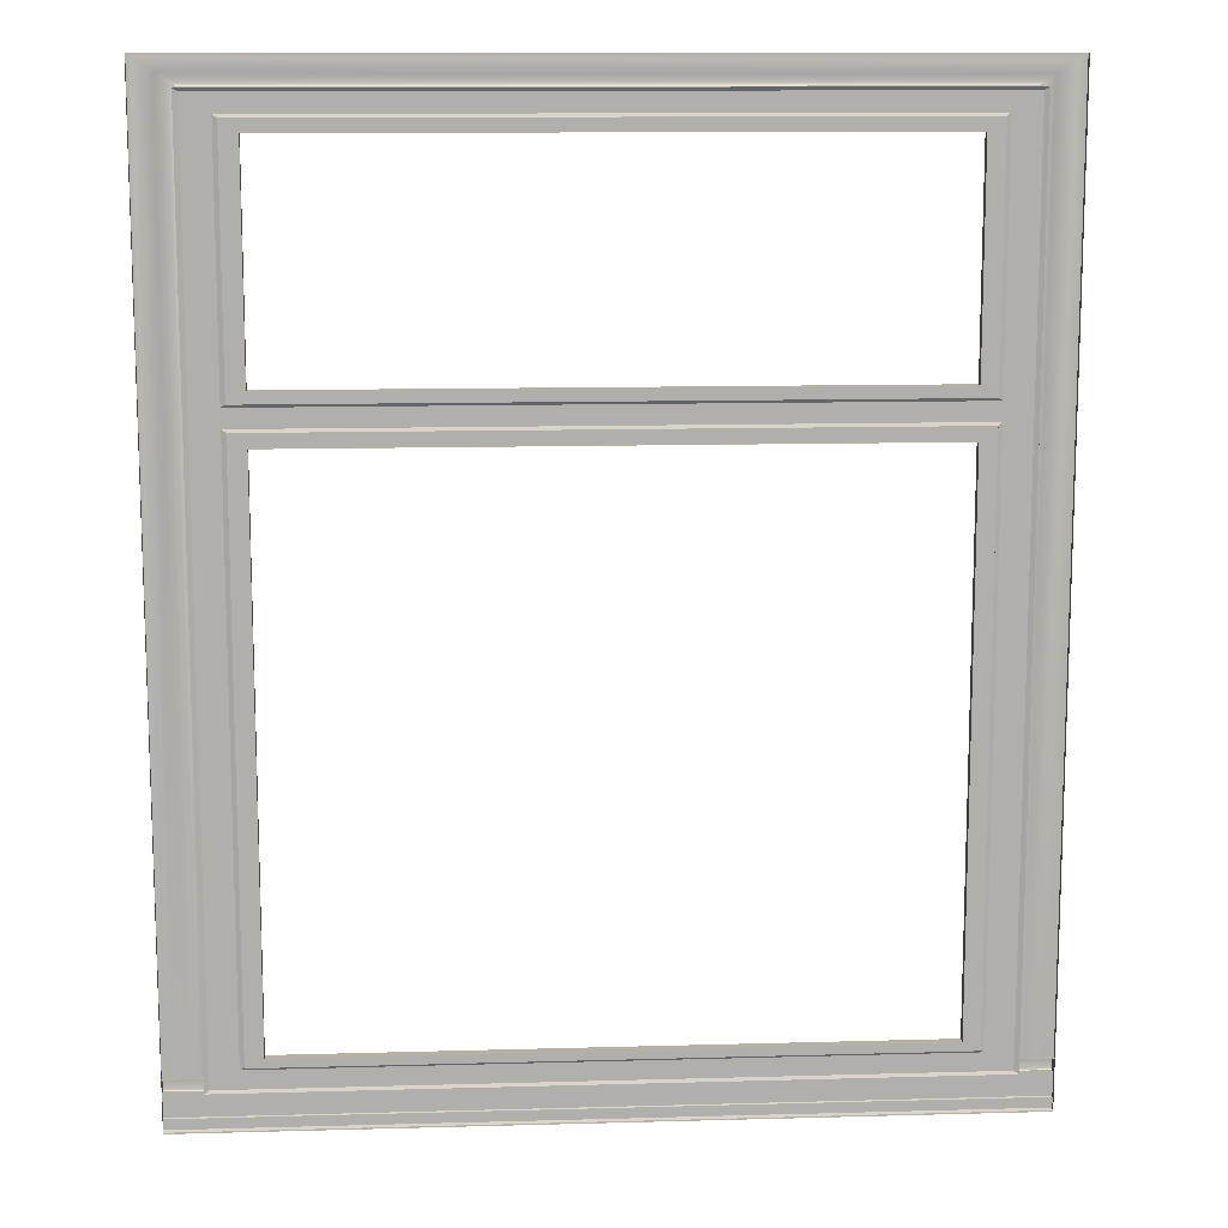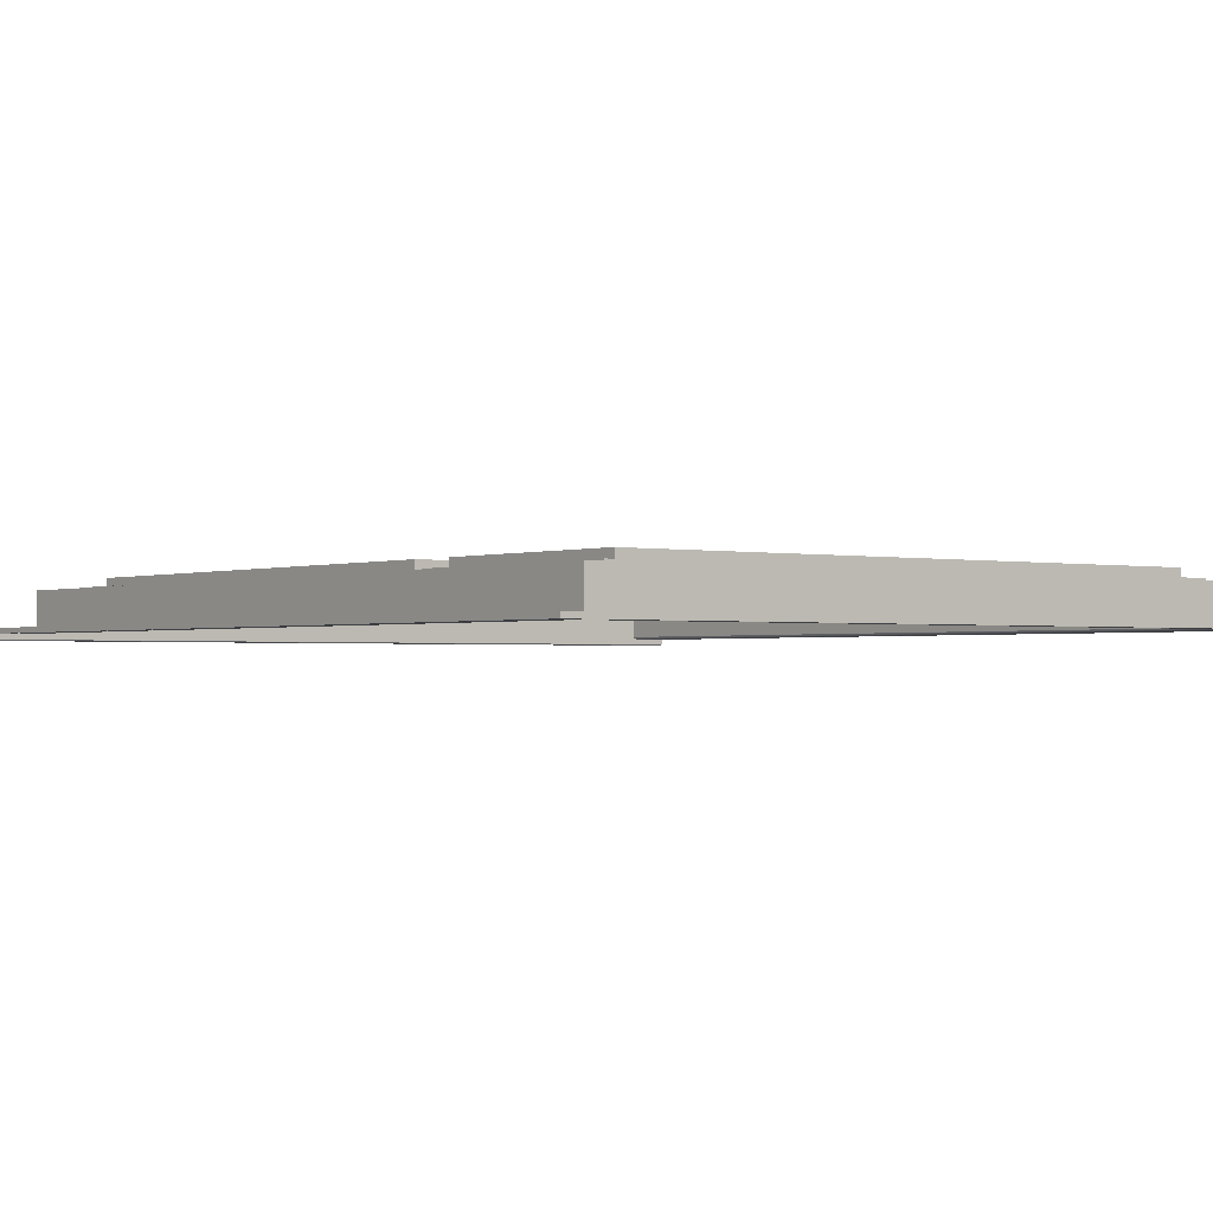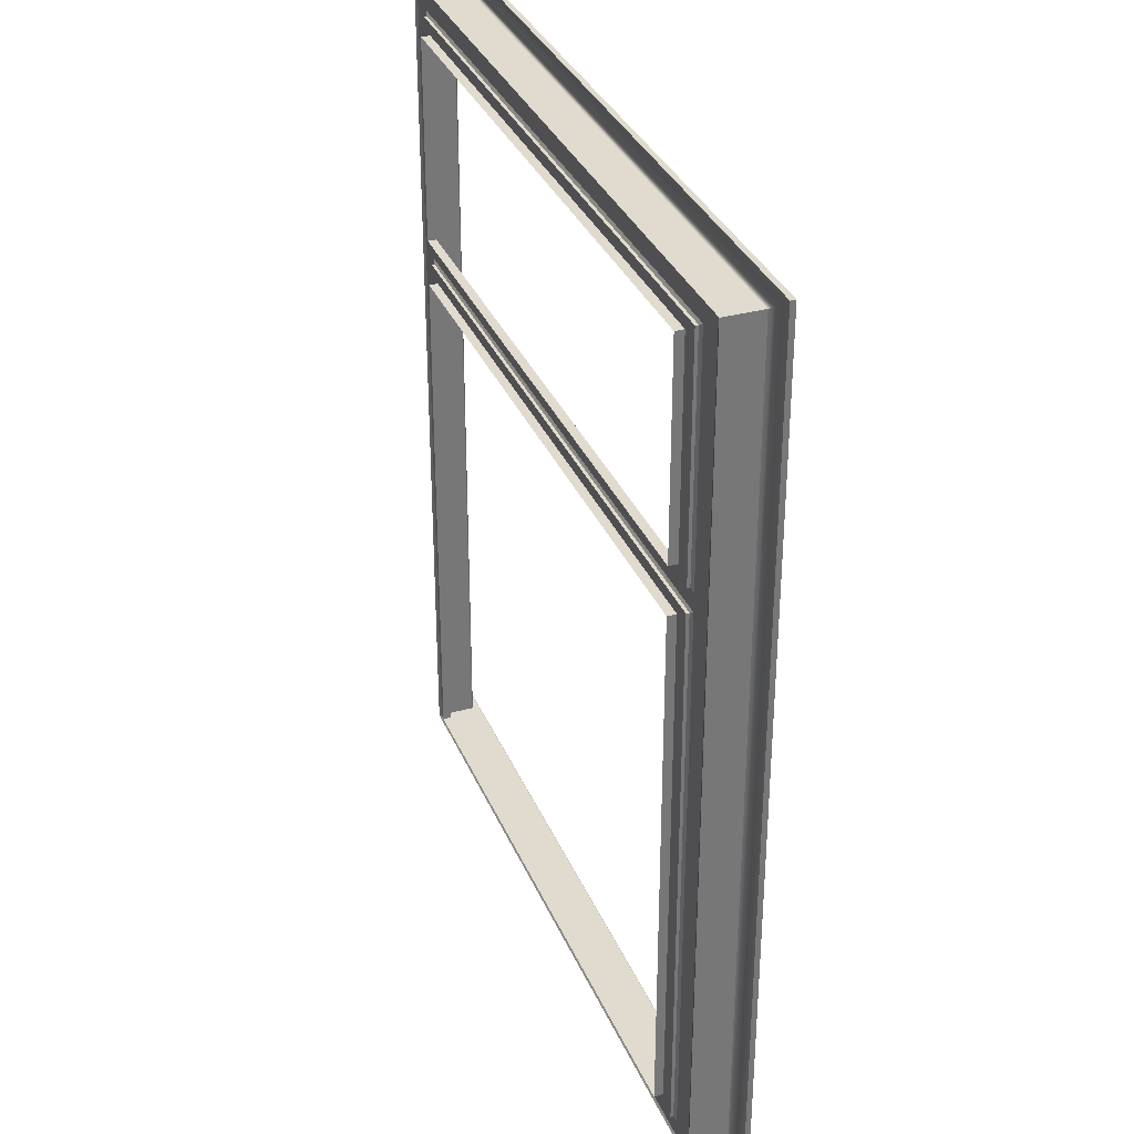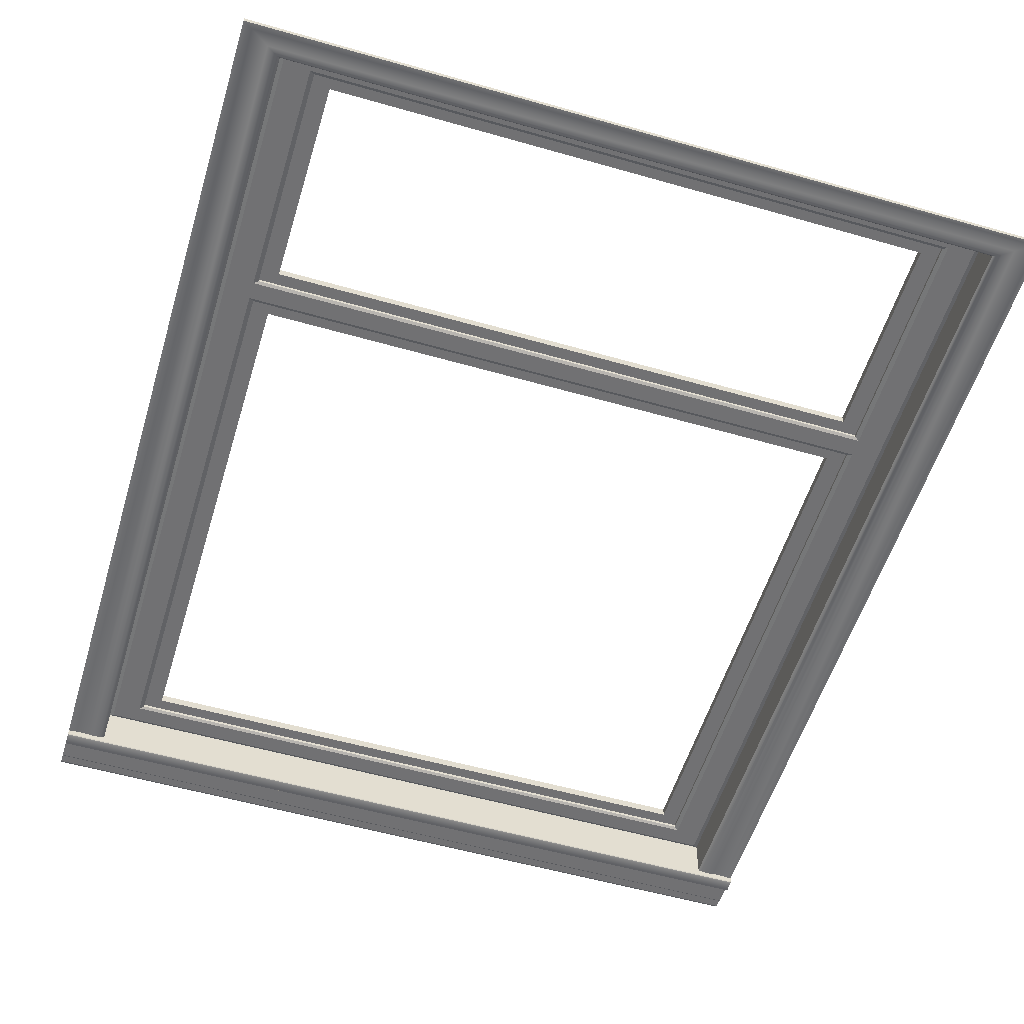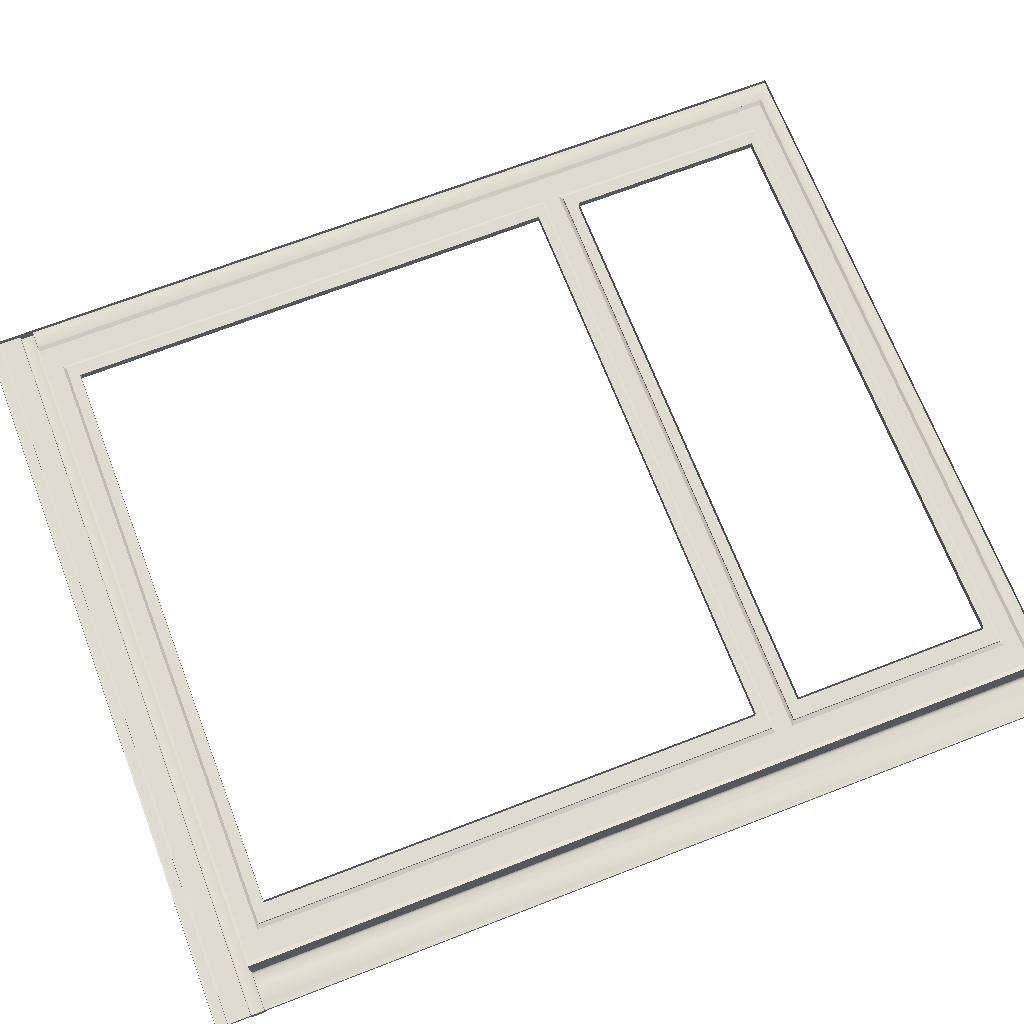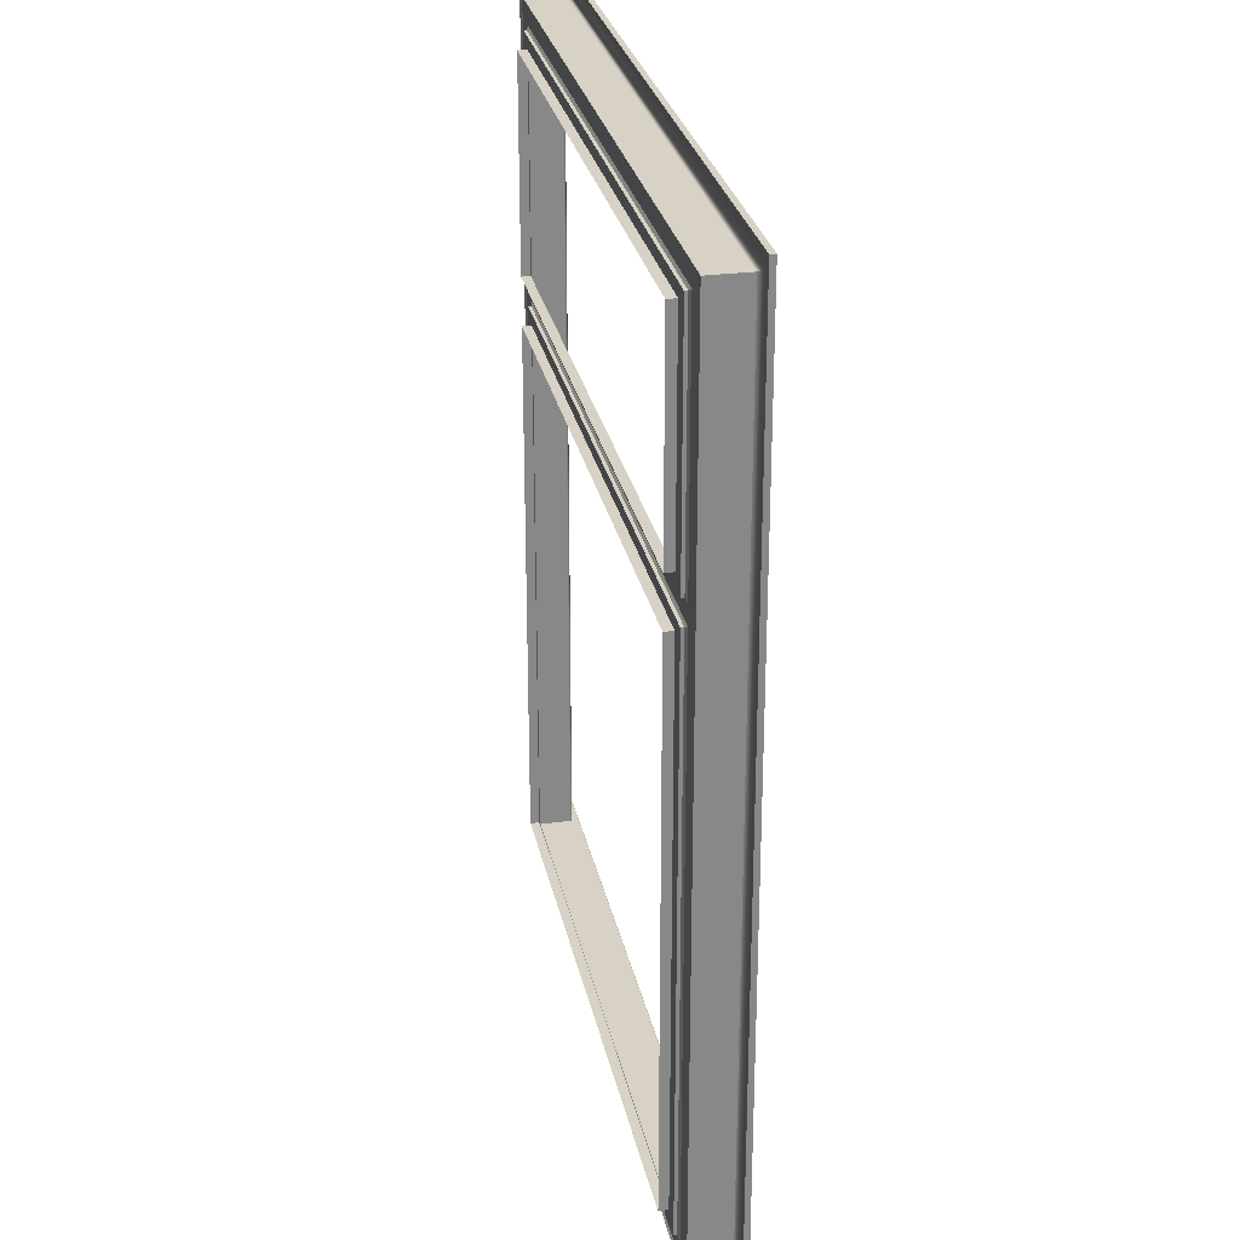
<metadata>
{"format":"obj","ext":"obj","renderer":"f3d","projection":"perspective","resolution":1024,"background":"white","views":[{"elev":12.0,"azim":-3.8,"up":"+Y"},{"elev":-1.4,"azim":142.5,"up":"+Z"},{"elev":33.6,"azim":69.4,"up":"+Y"},{"elev":-55.3,"azim":163.2,"up":"+Z"},{"elev":69.8,"azim":68.9,"up":"+Z"},{"elev":27.6,"azim":78.6,"up":"+Y"}]}
</metadata>
<code>
v -54 68 3
v 54 68 3
v 54 68 3.5
v -54 68 3.5
v 60 -72 3
v 60 72 3
v 60 72 -3.449
v 60 -72 -3
v 60 -72 -3.449
v 54.75 -68.5 2.75
v 54 -68 3
v 54 25 3
v 54.75 25.5 2.75
v 54.75 68.5 2.75
v 54.75 28.5 2.75
v 54 29 3
v 54 68 3
v 54 68 3.5
v 54 68 3
v 54 29 3
v 54 29 3.5
v 54 25 3
v 54 -68 3
v 54 -68 3.5
v 54 25 3.5
v -54 -68 3.5
v -54 -68 3
v -54 25 3
v -54 25 3.5
v 66.75 -72 -3.875
v 66.75 76.5 -3.875
v 66.75 76.5 -3
v 66.75 -72 -3
v -66.75 76.5 -3
v 66.75 76.5 -3
v 66.75 76.5 -3.875
v -66.75 76.5 -3.875
v -60 72 -3.449
v 60 72 -3.449
v 60 72 3
v -60 72 3
v -60 -72 -3
v -60 -72 3
v 60 -72 3
v 60 -72 -3
v -66.75 -72 -3
v -66.75 76.5 -3
v -66.75 76.5 -3.875
v -66.75 -72 -3.875
v -66.75 -74.39 -4.944
v 66.75 -74.39 -4.944
v 66.75 -74.5 -4.814
v -66.75 -74.5 -4.814
v 66.75 -72.11 -4.944
v -66.75 -72.11 -4.944
v -66.75 -72 -4.814
v 66.75 -72 -4.814
v 66.75 -78.5 -3.908
v -66.75 -78.5 -3.908
v -66.75 -78.32 -4
v 66.75 -78.32 -4
v -66.75 -80.14 -3.75
v 66.75 -80.14 -3.75
v 66.75 -80.5 -3.568
v -66.75 -80.5 -3.568
v 66.75 -78.32 -4
v 66.75 -74.5 -4
v 66.75 -78.5 -3.75
v 66.75 -78.5 -3.908
v 66.75 -80.14 -3.75
v 66.75 -80.5 -3.568
v 66.75 -80.5 -3
v 66.75 -72 -3
v 66.75 -72 -4.814
v 66.75 -72.11 -4.944
v 66.75 -72.37 -5
v 66.75 -74.13 -5
v 66.75 -74.39 -4.944
v 66.75 -74.5 -4.814
v 66.75 -72 -3
v 66.75 -72 -4.814
v -66.75 -72 -4.814
v -66.75 -72 -3
v -66.75 -74.5 -4.814
v 66.75 -74.5 -4.814
v 66.75 -74.5 -4
v -66.75 -74.5 -4
v 66.75 -74.5 -4
v 66.75 -78.32 -4
v -66.75 -78.32 -4
v -66.75 -74.5 -4
v -66.75 -78.5 -3.908
v 66.75 -78.5 -3.908
v 66.75 -78.5 -3.75
v -66.75 -78.5 -3.75
v 66.75 -78.5 -3.75
v 66.75 -80.14 -3.75
v -66.75 -80.14 -3.75
v -66.75 -78.5 -3.75
v -66.75 -80.5 -3.568
v 66.75 -80.5 -3.568
v 66.75 -80.5 -3
v -66.75 -80.5 -3
v 51 -66 3.5
v -51 -66 3.5
v -51 -66 5
v 51 -66 5
v 51 23 5
v -51 23 5
v -51 23 3.5
v 51 23 3.5
v 51 31 3.5
v -51 31 3.5
v -51 31 5
v 51 31 5
v 51 66 5
v -51 66 5
v -51 66 3.5
v 51 66 3.5
v -51 31 3.5
v -51 66 3.5
v -51 66 5
v -51 31 5
v 51 31 5
v 51 66 5
v 51 66 3.5
v 51 31 3.5
v -51 -66 3.5
v -51 23 3.5
v -51 23 5
v -51 -66 5
v 51 -66 5
v 51 23 5
v 51 23 3.5
v 51 -66 3.5
v 54 25 3.5
v 54 -68 3.5
v 51 23 3.5
v -51 23 3.5
v -54 25 3.5
v -51 -66 3.5
v -54 -68 3.5
v 51 -66 3.5
v 54 25 3
v 54 25 3.5
v -54 25 3.5
v -54 25 3
v -54.75 25.5 2.75
v 54.75 25.5 2.75
v 54 25 3
v -54 25 3
v 54.75 28.5 2.75
v -54.75 28.5 2.75
v -54 29 3
v 54 29 3
v -54 29 3.5
v 54 29 3.5
v 54 29 3
v -54 29 3
v -54.75 28.5 2.75
v -54.75 68.5 2.75
v -54 68 3
v -54 29 3
v -60 -72 3
v -60 72 3
v -59.25 71.5 2.75
v -59.25 -71.5 2.75
v -54 29 3.5
v -54 29 3
v -54 68 3
v -54 68 3.5
v -59.25 -71.5 2.75
v 59.25 -71.5 2.75
v 60 -72 3
v -60 -72 3
v 54.75 -68.5 2.75
v -54.75 -68.5 2.75
v -54 -68 3
v 54 -68 3
v -54 -68 3.5
v 54 -68 3.5
v 54 -68 3
v -54 -68 3
v 59.25 -71.5 2.75
v 59.25 71.5 2.75
v 60 72 3
v 60 -72 3
v -54.75 -68.5 2.75
v -54.75 25.5 2.75
v -54 25 3
v -54 -68 3
v -60 72 3
v 60 72 3
v 59.25 71.5 2.75
v -59.25 71.5 2.75
v 54 68 3
v -54 68 3
v -54.75 68.5 2.75
v 54.75 68.5 2.75
v -60 -72 -3.449
v -60 72 -3.449
v -60 72 3
v -60 -72 -3
v -60 -72 3
v 66 -72 -3.875
v 65.25 -72 -3.75
v 66 76 -3.875
v 65.25 75.5 -3.75
v -66 76 -3.875
v -65.25 75.5 -3.75
v 63 74 -3.75
v -63 74 -3.75
v 62.25 73.5 -3.875
v -62.25 73.5 -3.875
v 61.28 72.85 -3.875
v -61.28 72.85 -3.875
v 60.64 72.43 -3.815
v -60.64 72.43 -3.815
v 60.18 72.12 -3.66
v -60.18 72.12 -3.66
v 60 72 -3.449
v -60 72 -3.449
v 60 72 -3.449
v 60.18 72.12 -3.66
v 60 -72 -3.449
v 60.18 -72 -3.66
v 60.64 -72 -3.815
v 61.28 -72 -3.875
v 62.25 -72 -3.875
v 63 -72 -3.75
v -60 -72 -3.449
v -60.18 -72 -3.66
v -60 72 -3.449
v -60.18 72.12 -3.66
v -60.64 -72 -3.815
v -61.28 -72 -3.875
v -62.25 -72 -3.875
v -63 -72 -3.75
v -65.25 -72 -3.75
v -66 -72 -3.875
v -66.75 -72 -3.875
v -66.75 76.5 -3.875
v 66.75 76.5 -3.875
v 66.75 -72 -3.875
v -59.25 -71.5 2.75
v -59.25 71.5 2.75
v -54.75 25.5 2.75
v -54.75 -68.5 2.75
v 54.75 -68.5 2.75
v 59.25 -71.5 2.75
v 54.75 25.5 2.75
v 54.75 28.5 2.75
v -54.75 28.5 2.75
v -54.75 68.5 2.75
v 59.25 71.5 2.75
v 54.75 68.5 2.75
v -54 68 3.5
v -51 66 3.5
v -51 31 3.5
v 54 68 3.5
v 51 66 3.5
v 54 29 3.5
v 51 31 3.5
v -54 29 3.5
v -66.75 -80.5 -3.568
v -66.75 -80.5 -3
v -66.75 -72 -3
v -66.75 -80.14 -3.75
v -66.75 -78.5 -3.75
v -66.75 -78.5 -3.908
v -66.75 -78.32 -4
v -66.75 -74.5 -4
v -66.75 -74.5 -4.814
v -66.75 -74.39 -4.944
v -66.75 -74.13 -5
v -66.75 -72.37 -5
v -66.75 -72.11 -4.944
v -66.75 -72 -4.814
v 66.75 -74.39 -4.944
v -66.75 -74.39 -4.944
v -66.75 -74.13 -5
v 66.75 -74.13 -5
v 66.75 -72.37 -5
v -66.75 -72.37 -5
v -66.75 -72.11 -4.944
v 66.75 -72.11 -4.944
g mesh
f 1 2 3
f 4 1 3
f 5 6 7
f 8 5 7
f 9 8 7
f 10 11 12
f 13 10 12
f 14 15 16
f 17 14 16
f 18 19 20
f 21 18 20
f 22 23 24
f 25 22 24
f 26 27 28
f 29 26 28
f 30 31 32
f 33 30 32
f 34 35 36
f 37 34 36
f 38 39 40
f 41 38 40
f 42 43 44
f 45 42 44
f 46 47 48
f 49 46 48
f 50 51 52
f 53 50 52
f 54 55 56
f 57 54 56
f 58 59 60
f 61 58 60
f 62 63 64
f 65 62 64
f 66 67 68
f 69 66 68
f 70 68 71
f 67 71 68
f 72 71 67
f 73 72 67
f 74 73 67
f 75 74 67
f 76 75 67
f 77 76 67
f 78 77 67
f 79 78 67
f 80 81 82
f 83 80 82
f 84 85 86
f 87 84 86
f 88 89 90
f 91 88 90
f 92 93 94
f 95 92 94
f 96 97 98
f 99 96 98
f 100 101 102
f 103 100 102
f 104 105 106
f 107 104 106
f 108 109 110
f 111 108 110
f 112 113 114
f 115 112 114
f 116 117 118
f 119 116 118
f 120 121 122
f 123 120 122
f 124 125 126
f 127 124 126
f 128 129 130
f 131 128 130
f 132 133 134
f 135 132 134
f 136 137 138
f 136 138 139
f 140 136 139
f 140 139 141
f 142 140 141
f 142 141 143
f 137 142 143
f 137 143 138
f 144 145 146
f 147 144 146
f 148 149 150
f 151 148 150
f 152 153 154
f 155 152 154
f 156 157 158
f 159 156 158
f 160 161 162
f 163 160 162
f 164 165 166
f 167 164 166
f 168 169 170
f 171 168 170
f 172 173 174
f 175 172 174
f 176 177 178
f 179 176 178
f 180 181 182
f 183 180 182
f 184 185 186
f 187 184 186
f 188 189 190
f 191 188 190
f 192 193 194
f 195 192 194
f 196 197 198
f 199 196 198
f 200 201 202
f 203 200 202
f 204 203 202
f 205 206 207
f 206 208 207
f 209 207 208
f 210 209 208
f 210 208 211
f 212 210 211
f 212 211 213
f 214 212 213
f 214 213 215
f 216 214 215
f 215 217 216
f 217 218 216
f 218 217 219
f 220 218 219
f 220 219 221
f 222 220 221
f 223 224 225
f 224 226 225
f 224 217 226
f 217 227 226
f 227 217 215
f 228 227 215
f 228 215 213
f 229 228 213
f 229 213 211
f 230 229 211
f 230 211 208
f 206 230 208
f 231 232 233
f 232 234 233
f 232 235 234
f 235 218 234
f 218 235 236
f 216 218 236
f 236 237 216
f 237 214 216
f 237 238 214
f 238 212 214
f 238 239 212
f 239 210 212
f 239 240 210
f 240 209 210
f 240 241 209
f 241 242 209
f 209 242 207
f 242 243 207
f 205 207 243
f 244 205 243
f 245 246 247
f 248 245 247
f 245 248 249
f 250 245 249
f 251 250 249
f 250 251 252
f 251 247 252
f 253 252 247
f 246 253 247
f 253 246 254
f 246 255 254
f 255 256 254
f 256 255 252
f 255 250 252
f 257 258 259
f 257 260 258
f 260 261 258
f 260 262 261
f 262 263 261
f 262 264 263
f 264 259 263
f 264 257 259
f 265 266 267
f 268 265 267
f 269 268 267
f 270 269 267
f 271 270 267
f 272 271 267
f 273 272 267
f 274 273 267
f 275 274 267
f 276 275 267
f 277 276 267
f 278 277 267
f 279 280 281
f 282 279 281
f 283 282 281
f 284 283 281
f 284 285 283
f 285 286 283

</code>
